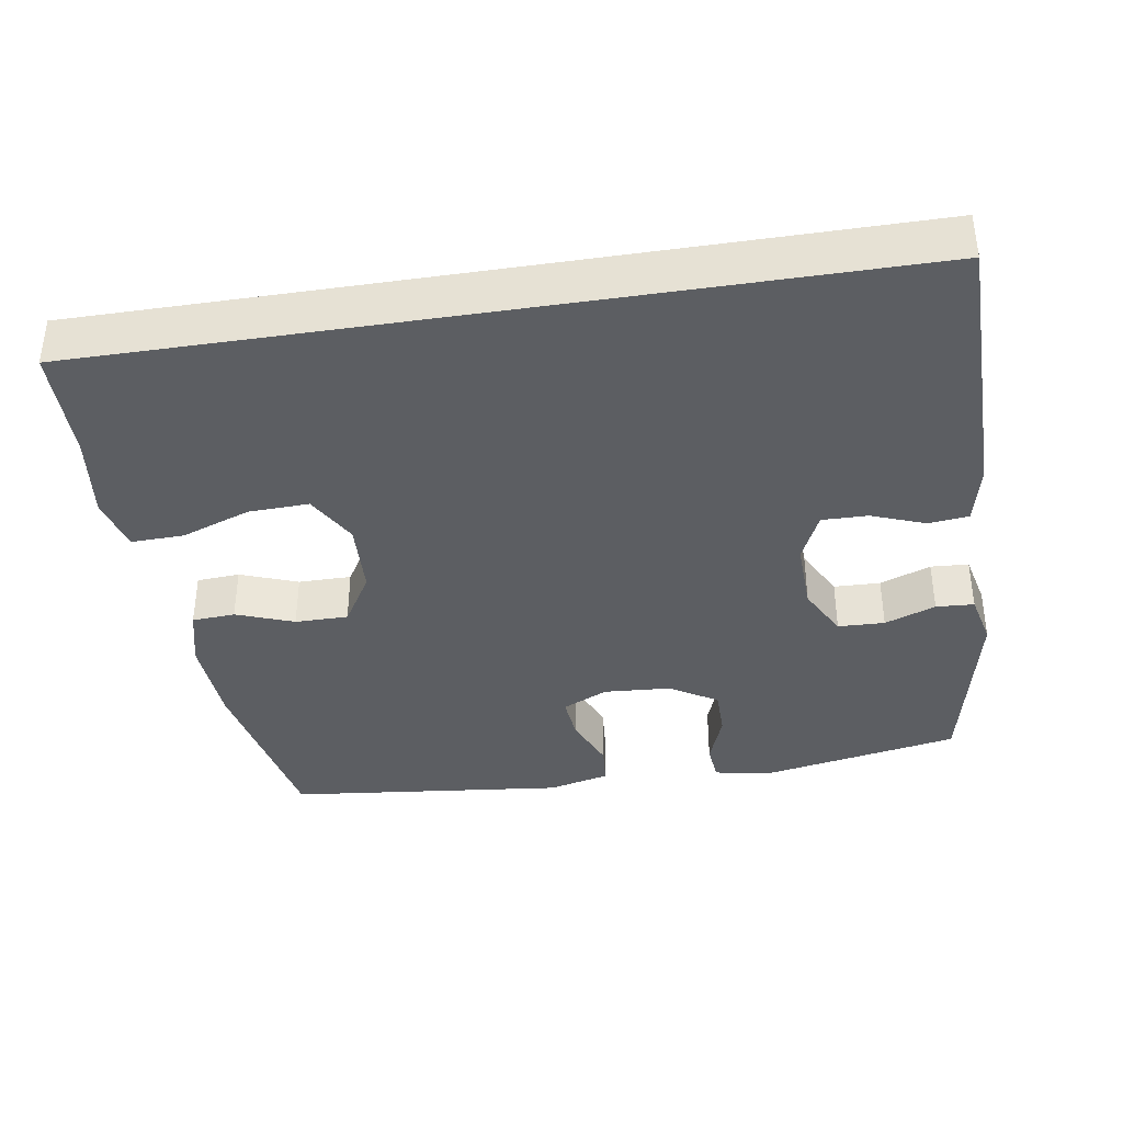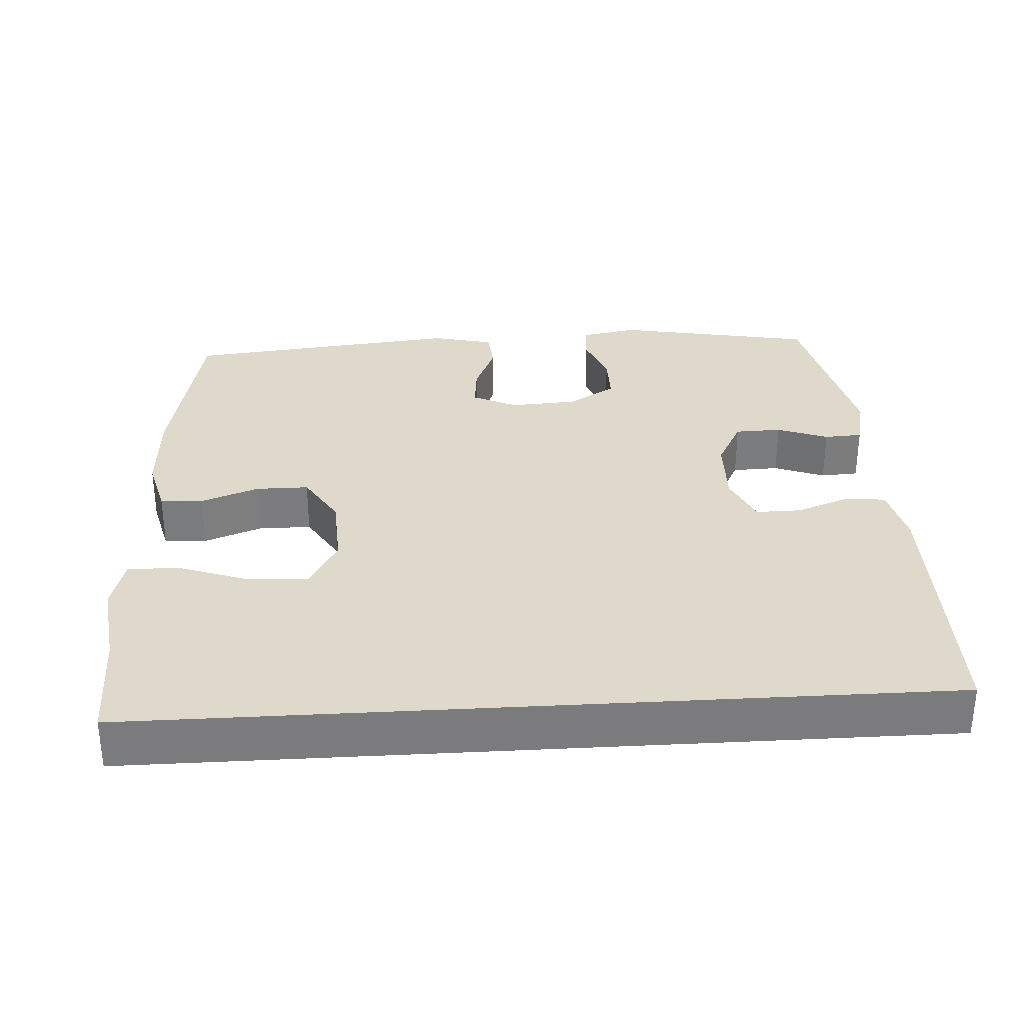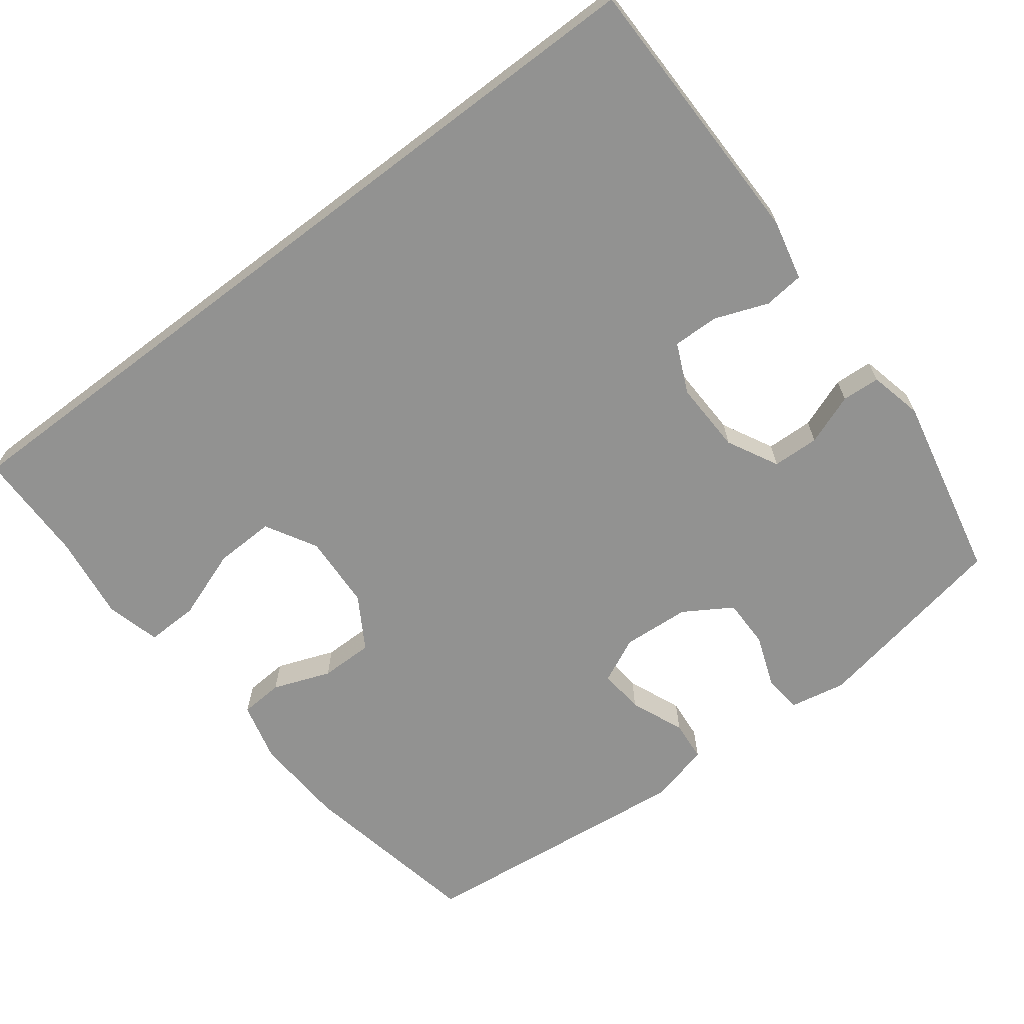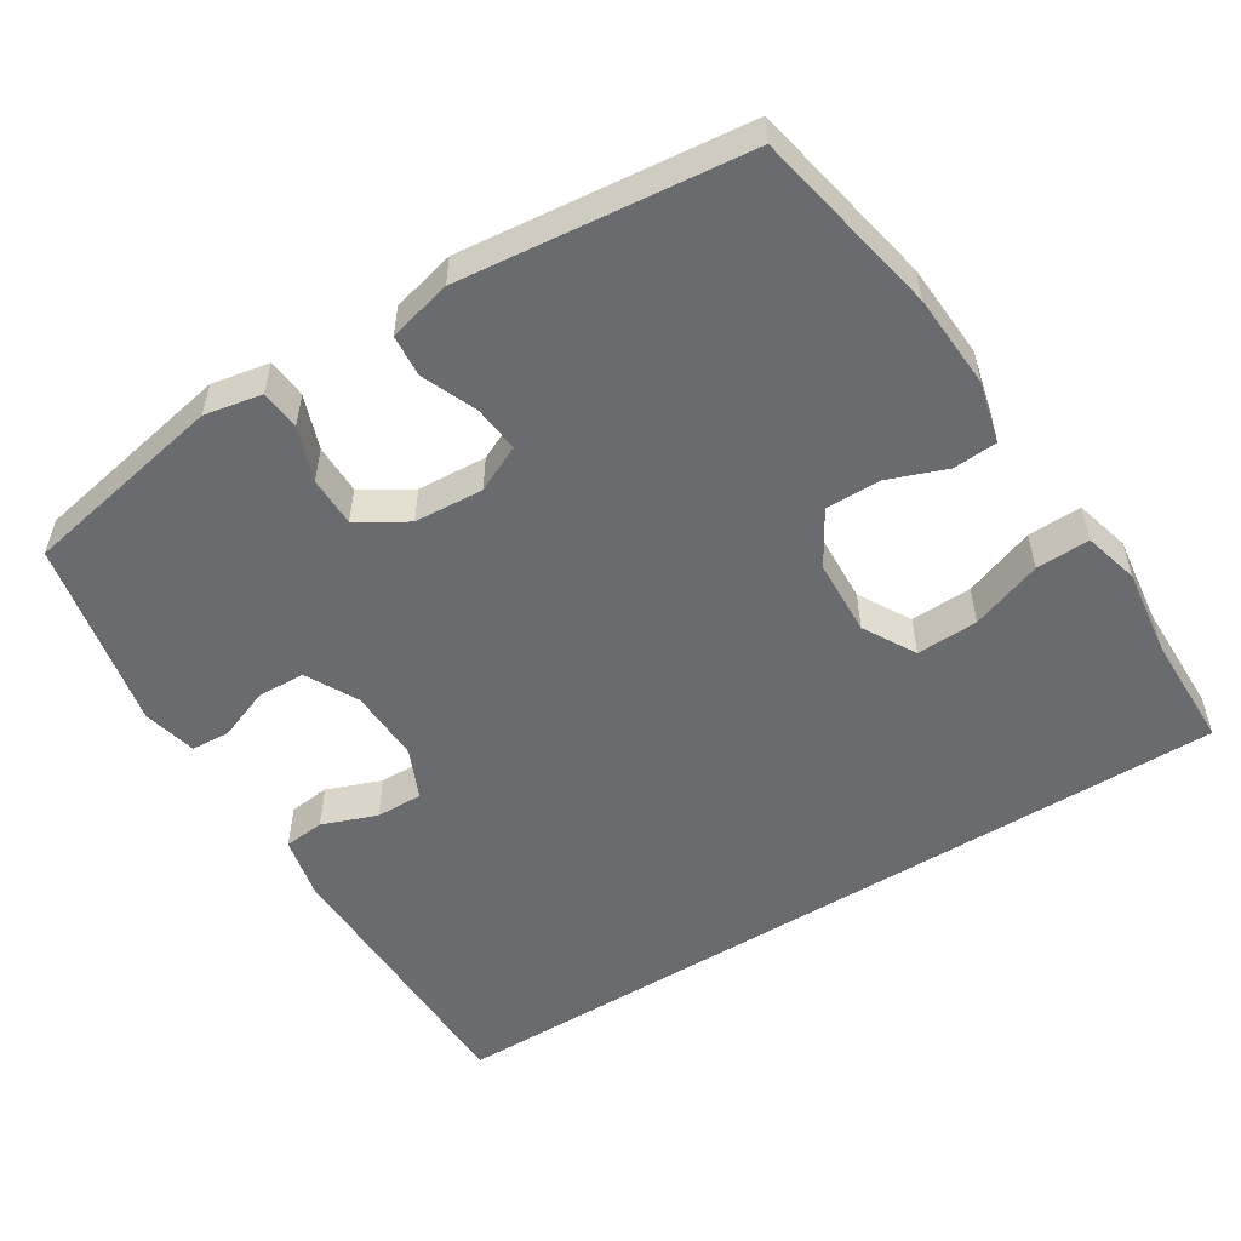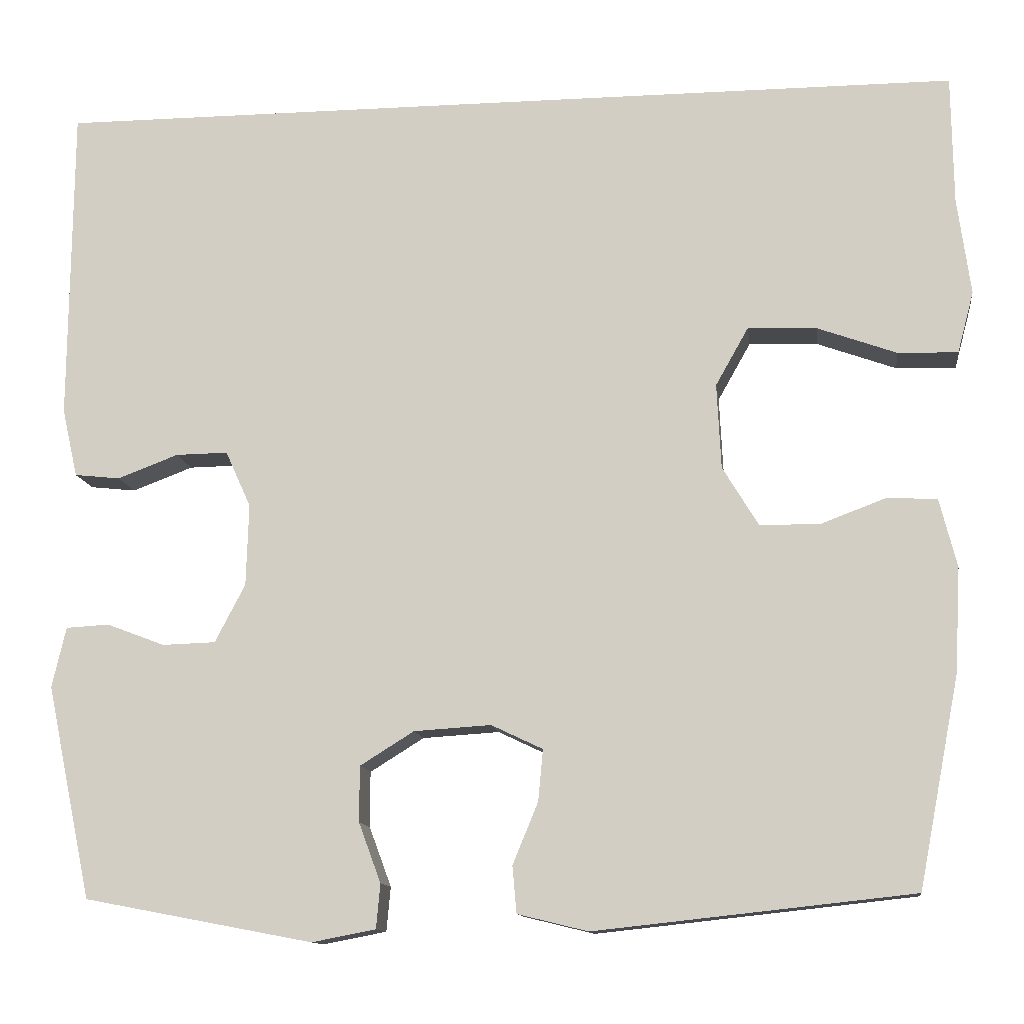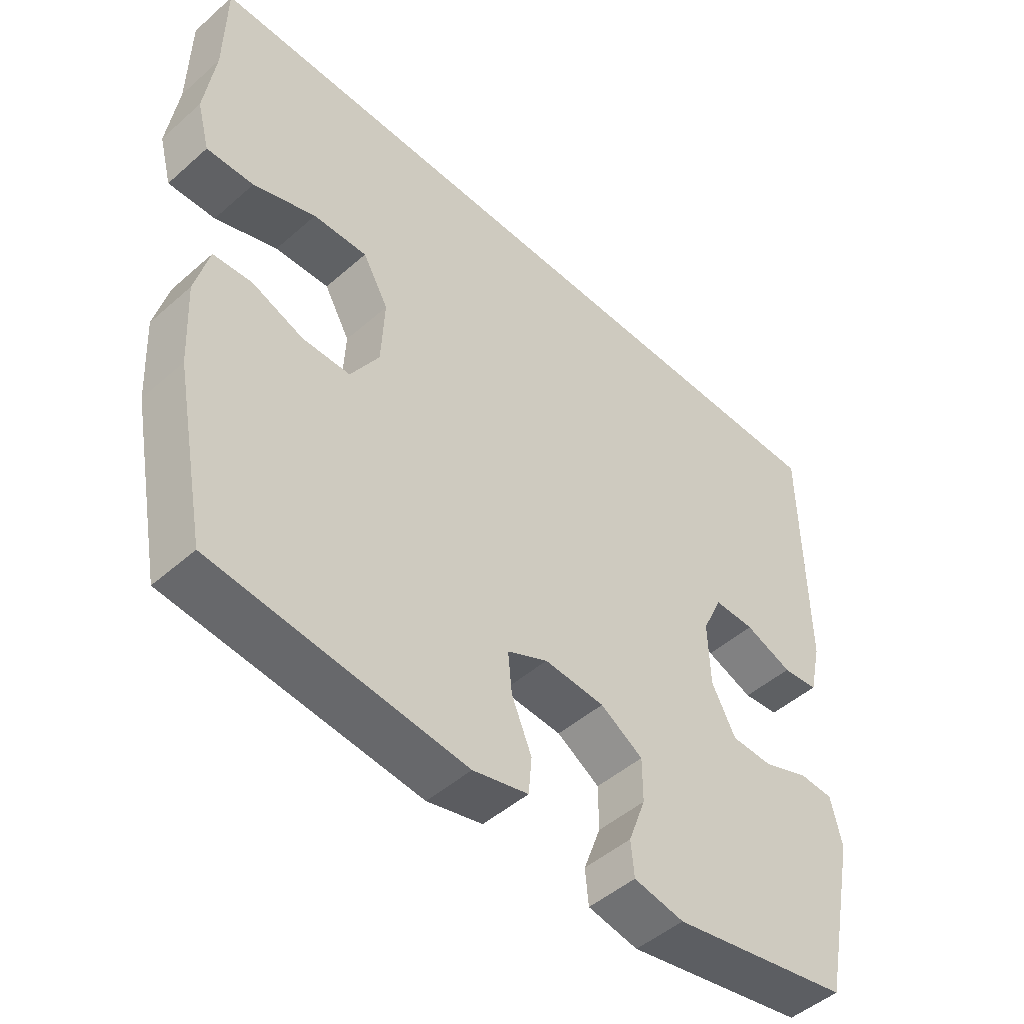
<metadata>
{"format":"obj","ext":"obj","renderer":"f3d","projection":"perspective","resolution":1024,"background":"white","views":[{"elev":-38.0,"azim":9.0,"up":"+Y"},{"elev":31.7,"azim":-3.5,"up":"+Y"},{"elev":-66.3,"azim":37.2,"up":"+Y"},{"elev":-53.4,"azim":-147.8,"up":"+Y"},{"elev":-12.2,"azim":-172.6,"up":"+Z"},{"elev":-48.4,"azim":-45.6,"up":"+Z"}]}
</metadata>
<code>
v -0.569 0.07 0.5
v 0.55 0.07 0.5
v 0.553 0.07 0.113
v 0.534 0.07 0.029
v 0.478 0.07 0.023
v 0.404 0.07 0.051
v 0.34 0.07 0.052
v 0.309 0.07 -0.017
v 0.312 0.07 -0.117
v 0.349 0.07 -0.188
v 0.414 0.07 -0.19
v 0.485 0.07 -0.163
v 0.538 0.07 -0.166
v 0.555 0.07 -0.24
v 0.5 0.07 -0.5
v 0.221 0.07 -0.553
v 0.143 0.07 -0.538
v 0.138 0.07 -0.484
v 0.165 0.07 -0.411
v 0.165 0.07 -0.343
v 0.099 0.07 -0.302
v 0.005 0.07 -0.296
v -0.058 0.07 -0.326
v -0.052 0.07 -0.389
v -0.021 0.07 -0.464
v -0.026 0.07 -0.521
v -0.112 0.07 -0.542
v -0.5 0.07 -0.5
v -0.55 0.07 -0.244
v -0.557 0.07 -0.116
v -0.536 0.07 -0.033
v -0.476 0.07 -0.029
v -0.396 0.07 -0.059
v -0.322 0.07 -0.059
v -0.278 0.07 0.014
v -0.273 0.07 0.118
v -0.313 0.07 0.189
v -0.397 0.07 0.186
v -0.494 0.07 0.151
v -0.567 0.07 0.149
v -0.587 0.07 0.224
v -0.571 0.07 0.343
v -0.569 0 0.5
v 0.55 0 0.5
v 0.553 0 0.113
v 0.534 0 0.029
v 0.478 0 0.023
v 0.404 0 0.051
v 0.34 0 0.052
v 0.309 0 -0.017
v 0.312 0 -0.117
v 0.349 0 -0.188
v 0.414 0 -0.19
v 0.485 0 -0.163
v 0.538 0 -0.166
v 0.555 0 -0.24
v 0.5 0 -0.5
v 0.221 0 -0.553
v 0.143 0 -0.538
v 0.138 0 -0.484
v 0.165 0 -0.411
v 0.165 0 -0.343
v 0.099 0 -0.302
v 0.005 0 -0.296
v -0.058 0 -0.326
v -0.052 0 -0.389
v -0.021 0 -0.464
v -0.026 0 -0.521
v -0.112 0 -0.542
v -0.5 0 -0.5
v -0.55 0 -0.244
v -0.557 0 -0.116
v -0.536 0 -0.033
v -0.476 0 -0.029
v -0.396 0 -0.059
v -0.322 0 -0.059
v -0.278 0 0.014
v -0.273 0 0.118
v -0.313 0 0.189
v -0.397 0 0.186
v -0.494 0 0.151
v -0.567 0 0.149
v -0.587 0 0.224
v -0.571 0 0.343
f 39 40 41 42
f 38 39 42 1
f 37 38 1 2
f 36 37 2 3
f 35 36 3
f 34 35 3
f 30 31 32 33
f 30 33 34
f 24 25 26 27
f 23 24 27 28
f 22 23 28 29
f 16 17 18 19
f 16 19 20
f 15 16 20
f 14 15 20 21
f 11 12 13 14
f 10 11 14 21
f 3 4 5 6
f 3 6 7
f 34 3 7
f 30 34 7 8
f 29 30 8 9
f 21 22 29
f 9 10 21 29
f 84 83 82 81
f 43 84 81 80
f 44 43 80 79
f 45 44 79 78
f 45 78 77
f 45 77 76
f 75 74 73 72
f 76 75 72
f 69 68 67 66
f 70 69 66 65
f 71 70 65 64
f 61 60 59 58
f 62 61 58
f 62 58 57
f 63 62 57 56
f 56 55 54 53
f 63 56 53 52
f 48 47 46 45
f 49 48 45
f 49 45 76
f 50 49 76 72
f 51 50 72 71
f 71 64 63
f 71 63 52 51
f 1 43 44 2
f 2 44 45 3
f 3 45 46 4
f 4 46 47 5
f 5 47 48 6
f 6 48 49 7
f 7 49 50 8
f 8 50 51 9
f 9 51 52 10
f 10 52 53 11
f 11 53 54 12
f 12 54 55 13
f 13 55 56 14
f 14 56 57 15
f 15 57 58 16
f 16 58 59 17
f 17 59 60 18
f 18 60 61 19
f 19 61 62 20
f 20 62 63 21
f 21 63 64 22
f 22 64 65 23
f 23 65 66 24
f 24 66 67 25
f 25 67 68 26
f 26 68 69 27
f 27 69 70 28
f 28 70 71 29
f 29 71 72 30
f 30 72 73 31
f 31 73 74 32
f 32 74 75 33
f 33 75 76 34
f 34 76 77 35
f 35 77 78 36
f 36 78 79 37
f 37 79 80 38
f 38 80 81 39
f 39 81 82 40
f 40 82 83 41
f 41 83 84 42
f 42 84 43 1

</code>
